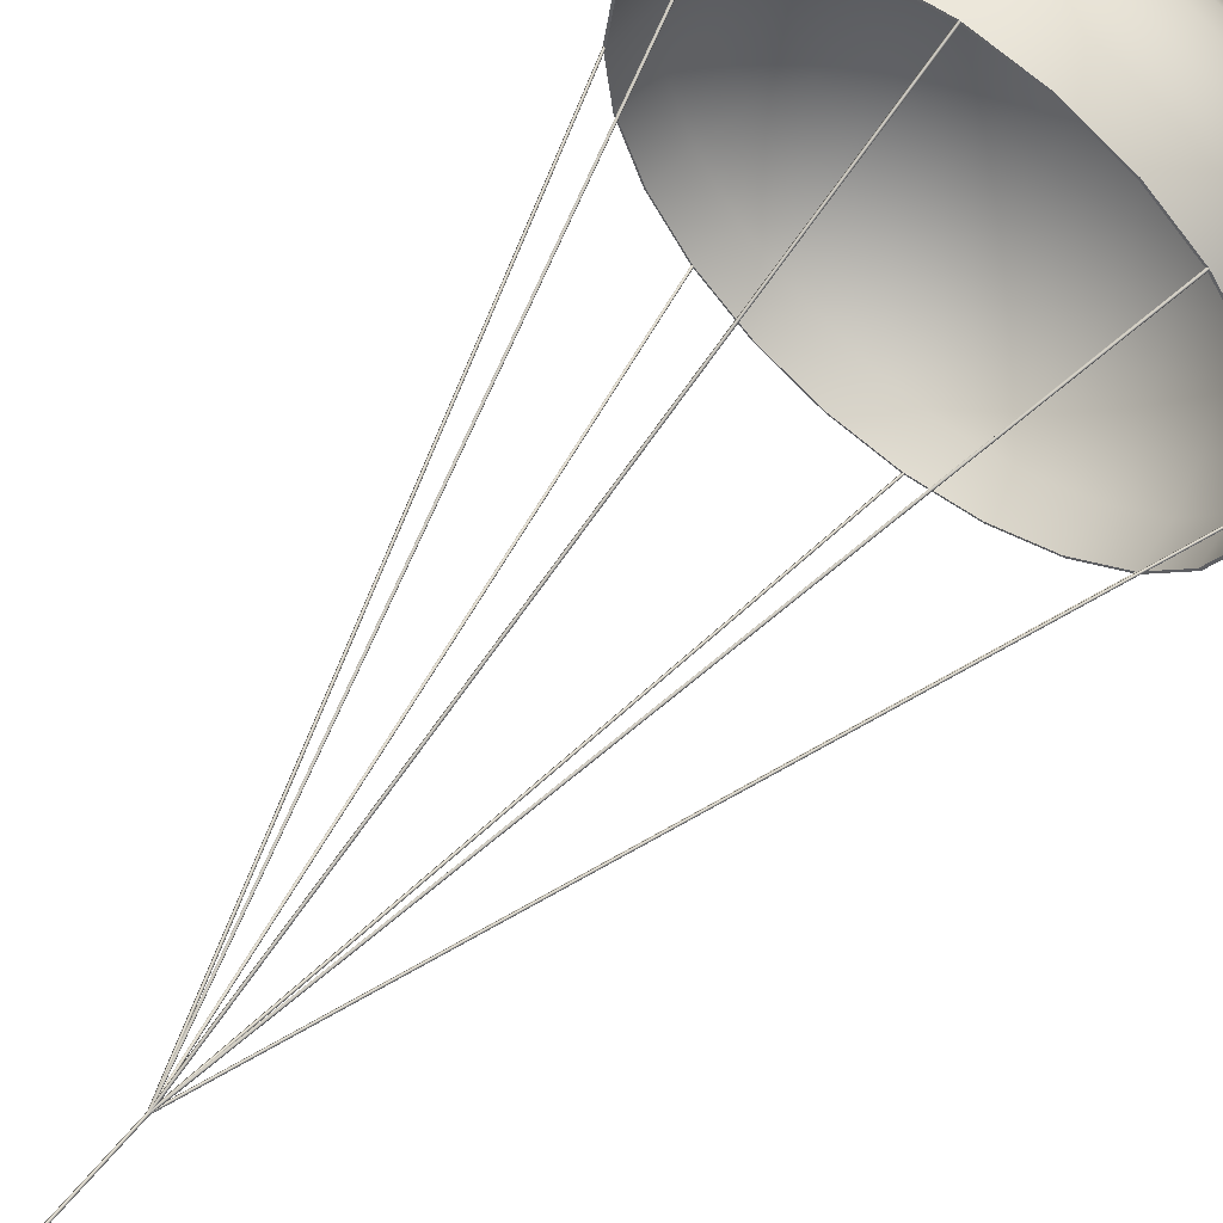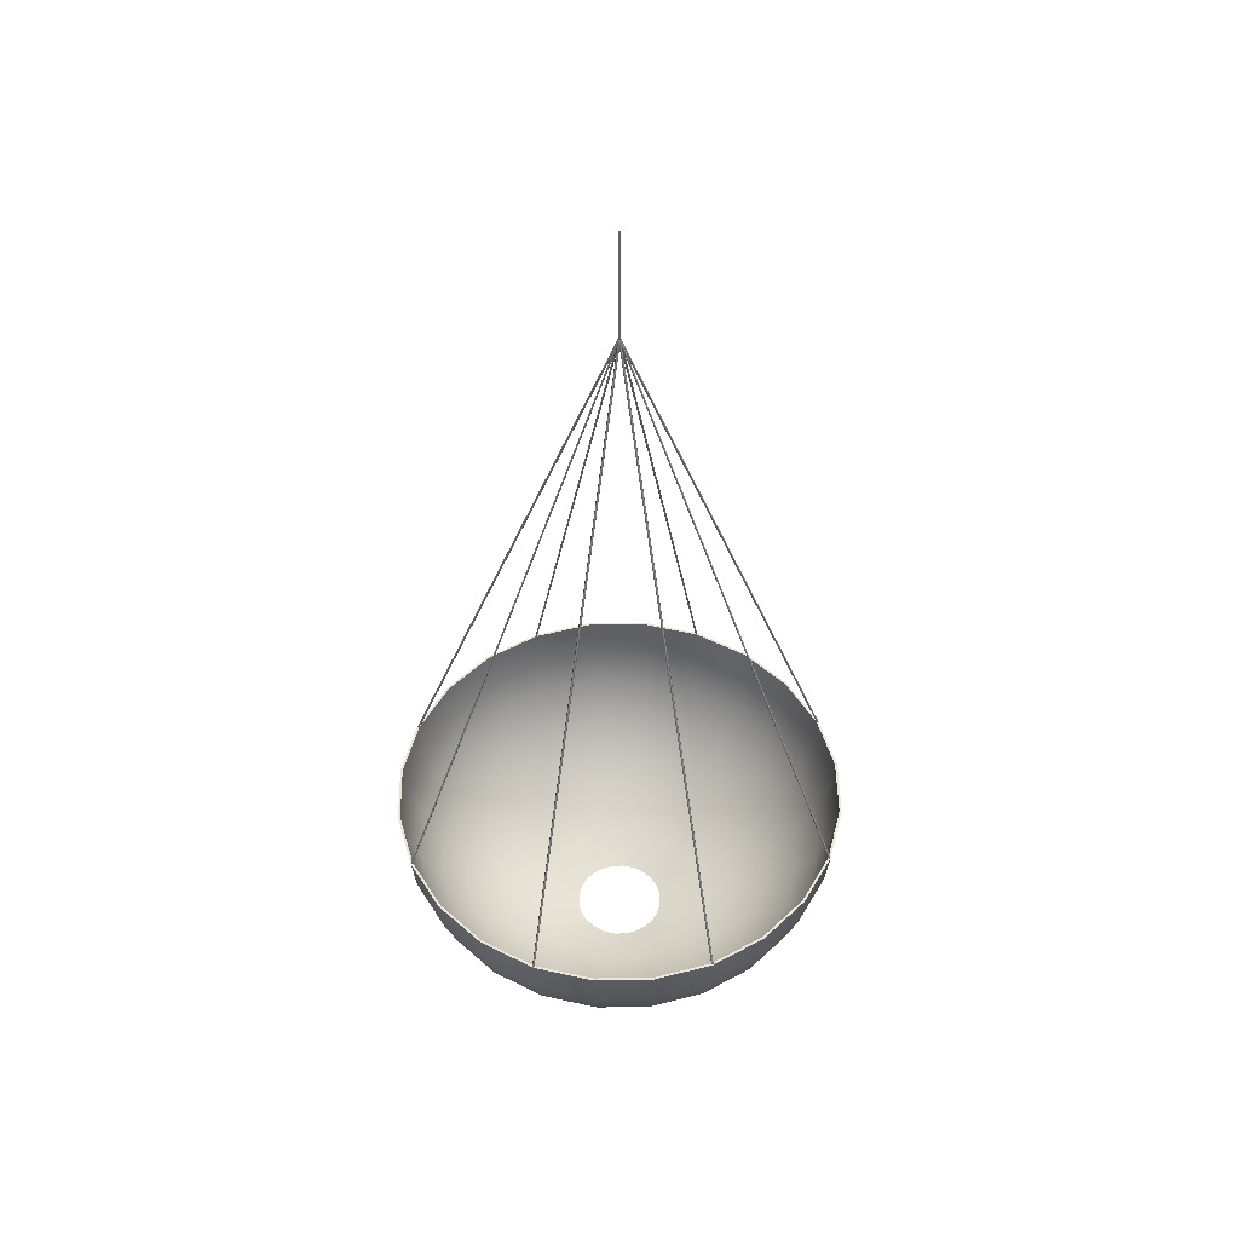
<metadata>
{"format":"obj","ext":"obj","renderer":"f3d","projection":"perspective","resolution":1024,"background":"white","views":[{"elev":62.5,"azim":39.3,"up":"+Y"},{"elev":49.5,"azim":66.6,"up":"+Z"}]}
</metadata>
<code>
o Alnair_Parachute_1_Canopy
v 1.531 -3.113e-13 -16.29
v 1.479 0.3962 -16.29
v 1.326 0.7654 -16.29
v 1.082 1.082 -16.29
v 0.7654 1.326 -16.29
v 0.3962 1.479 -16.29
v 4.591e-16 1.531 -16.29
v -0.3962 1.479 -16.29
v -0.7654 1.326 -16.29
v -1.082 1.082 -16.29
v -1.326 0.7654 -16.29
v -1.479 0.3962 -16.29
v -1.531 -3.111e-13 -16.29
v -1.479 -0.3962 -16.29
v -1.326 -0.7654 -16.29
v -1.082 -1.082 -16.29
v -0.7654 -1.326 -16.29
v -0.3962 -1.479 -16.29
v 8.416e-17 -1.531 -16.29
v 0.3962 -1.479 -16.29
v 0.7654 -1.326 -16.29
v 1.082 -1.082 -16.29
v 1.326 -0.7654 -16.29
v 1.479 -0.3962 -16.29
v 2.222 -3.113e-13 -15.96
v 2.147 0.5752 -15.96
v 1.925 1.111 -15.96
v 1.571 1.571 -15.96
v 1.111 1.925 -15.96
v 0.5752 2.147 -15.96
v 5.014e-16 2.222 -15.96
v -0.5752 2.147 -15.96
v -1.111 1.925 -15.96
v -1.571 1.571 -15.96
v -1.925 1.111 -15.96
v -2.147 0.5752 -15.96
v -2.222 -3.111e-13 -15.96
v -2.147 -0.5752 -15.96
v -1.925 -1.111 -15.96
v -1.571 -1.571 -15.96
v -1.111 -1.925 -15.96
v -0.5752 -2.147 -15.96
v -4.288e-17 -2.222 -15.96
v 0.5752 -2.147 -15.96
v 1.111 -1.925 -15.96
v 1.571 -1.571 -15.96
v 1.925 -1.111 -15.96
v 2.147 -0.5752 -15.96
v 2.828 -3.113e-13 -15.52
v 2.732 0.7321 -15.52
v 2.449 1.414 -15.52
v 2 2 -15.52
v 1.414 2.449 -15.52
v 0.7321 2.732 -15.52
v 5.385e-16 2.828 -15.52
v -0.7321 2.732 -15.52
v -1.414 2.449 -15.52
v -2 2 -15.52
v -2.449 1.414 -15.52
v -2.732 0.7321 -15.52
v -2.828 -3.11e-13 -15.52
v -2.732 -0.7321 -15.52
v -2.449 -1.414 -15.52
v -2 -2 -15.52
v -1.414 -2.449 -15.52
v -0.7321 -2.732 -15.52
v -1.542e-16 -2.828 -15.52
v 0.7321 -2.732 -15.52
v 1.414 -2.449 -15.52
v 2 -2 -15.52
v 2.449 -1.414 -15.52
v 2.732 -0.7321 -15.52
v 3.326 -3.114e-13 -14.98
v 3.213 0.8608 -14.98
v 2.88 1.663 -14.98
v 2.352 2.352 -14.98
v 1.663 2.88 -14.98
v 0.8608 3.213 -14.98
v 5.69e-16 3.326 -14.98
v -0.8608 3.213 -14.98
v -1.663 2.88 -14.98
v -2.352 2.352 -14.98
v -2.88 1.663 -14.98
v -3.213 0.8608 -14.98
v -3.326 -3.11e-13 -14.98
v -3.213 -0.8608 -14.98
v -2.88 -1.663 -14.98
v -2.352 -2.352 -14.98
v -1.663 -2.88 -14.98
v -0.8608 -3.213 -14.98
v -2.456e-16 -3.326 -14.98
v 0.8608 -3.213 -14.98
v 1.663 -2.88 -14.98
v 2.352 -2.352 -14.98
v 2.88 -1.663 -14.98
v 3.213 -0.8608 -14.98
v 3.696 -3.114e-13 -14.36
v 3.57 0.9565 -14.36
v 3.2 1.848 -14.36
v 2.613 2.613 -14.36
v 1.848 3.2 -14.36
v 0.9565 3.57 -14.36
v 5.916e-16 3.696 -14.36
v -0.9565 3.57 -14.36
v -1.848 3.2 -14.36
v -2.613 2.613 -14.36
v -3.2 1.848 -14.36
v -3.57 0.9565 -14.36
v -3.696 -3.11e-13 -14.36
v -3.57 -0.9565 -14.36
v -3.2 -1.848 -14.36
v -2.613 -2.613 -14.36
v -1.848 -3.2 -14.36
v -0.9565 -3.57 -14.36
v -3.135e-16 -3.696 -14.36
v 0.9565 -3.57 -14.36
v 1.848 -3.2 -14.36
v 2.613 -2.613 -14.36
v 3.2 -1.848 -14.36
v 3.57 -0.9565 -14.36
v 3.923 -3.114e-13 -13.7
v 3.789 1.015 -13.7
v 3.398 1.962 -13.7
v 2.774 2.774 -13.7
v 1.962 3.398 -13.7
v 1.015 3.789 -13.7
v 6.056e-16 3.923 -13.7
v -1.015 3.789 -13.7
v -1.962 3.398 -13.7
v -2.774 2.774 -13.7
v -3.398 1.962 -13.7
v -3.789 1.015 -13.7
v -3.923 -3.11e-13 -13.7
v -3.789 -1.015 -13.7
v -3.398 -1.962 -13.7
v -2.774 -2.774 -13.7
v -1.962 -3.398 -13.7
v -1.015 -3.789 -13.7
v -3.553e-16 -3.923 -13.7
v 1.015 -3.789 -13.7
v 1.962 -3.398 -13.7
v 2.774 -2.774 -13.7
v 3.398 -1.962 -13.7
v 3.789 -1.015 -13.7
v 4 -3.115e-13 -13
v 3.864 1.035 -13
v 3.464 2 -13
v 2.828 2.828 -13
v 2 3.464 -13
v 1.035 3.864 -13
v 6.103e-16 4 -13
v -1.035 3.864 -13
v -2 3.464 -13
v -2.828 2.828 -13
v -3.464 2 -13
v -3.864 1.035 -13
v -4 -3.11e-13 -13
v -3.864 -1.035 -13
v -3.464 -2 -13
v -2.828 -2.828 -13
v -2 -3.464 -13
v -1.035 -3.864 -13
v -3.694e-16 -4 -13
v 1.035 -3.864 -13
v 2 -3.464 -13
v 2.828 -2.828 -13
v 3.464 -2 -13
v 3.864 -1.035 -13
v 0.7804 -3.113e-13 -16.5
v 0.7538 0.202 -16.5
v 0.6758 0.3902 -16.5
v 0.5518 0.5518 -16.5
v 0.3902 0.6758 -16.5
v 0.202 0.7538 -16.5
v 1.356e-16 0.7804 -16.5
v -0.202 0.7538 -16.5
v -0.3902 0.6758 -16.5
v -0.5518 0.5518 -16.5
v -0.6758 0.3902 -16.5
v -0.7538 0.202 -16.5
v -0.7804 -3.112e-13 -16.5
v -0.7538 -0.202 -16.5
v -0.6758 -0.3902 -16.5
v -0.5518 -0.5518 -16.5
v -0.3902 -0.6758 -16.5
v -0.202 -0.7538 -16.5
v -5.556e-17 -0.7804 -16.5
v 0.202 -0.7538 -16.5
v 0.3902 -0.6758 -16.5
v 0.5518 -0.5518 -16.5
v 0.6758 -0.3902 -16.5
v 0.7538 -0.202 -16.5
v 1.515 -3.113e-13 -16.26
v 1.463 0.3921 -16.26
v 1.312 0.7576 -16.26
v 1.071 1.071 -16.26
v 0.7576 1.312 -16.26
v 0.3921 1.463 -16.26
v 4.632e-16 1.515 -16.26
v -0.3921 1.463 -16.26
v -0.7576 1.312 -16.26
v -1.071 1.071 -16.26
v -1.312 0.7576 -16.26
v -1.463 0.3921 -16.26
v -1.515 -3.111e-13 -16.26
v -1.463 -0.3921 -16.26
v -1.312 -0.7576 -16.26
v -1.071 -1.071 -16.26
v -0.7576 -1.312 -16.26
v -0.3921 -1.463 -16.26
v 6.214e-17 -1.515 -16.26
v 0.3921 -1.463 -16.26
v 0.7576 -1.312 -16.26
v 1.071 -1.071 -16.26
v 1.312 -0.7576 -16.26
v 1.463 -0.3921 -16.26
v 2.2 -3.113e-13 -15.93
v 2.125 0.5693 -15.93
v 1.905 1.1 -15.93
v 1.555 1.555 -15.93
v 1.1 1.905 -15.93
v 0.5693 2.125 -15.93
v 5.232e-16 2.2 -15.93
v -0.5693 2.125 -15.93
v -1.1 1.905 -15.93
v -1.555 1.555 -15.93
v -1.905 1.1 -15.93
v -2.125 0.5693 -15.93
v -2.2 -3.111e-13 -15.93
v -2.125 -0.5693 -15.93
v -1.905 -1.1 -15.93
v -1.555 -1.555 -15.93
v -1.1 -1.905 -15.93
v -0.5693 -2.125 -15.93
v -5.733e-17 -2.2 -15.93
v 0.5693 -2.125 -15.93
v 1.1 -1.905 -15.93
v 1.555 -1.555 -15.93
v 1.905 -1.1 -15.93
v 2.125 -0.5693 -15.93
v 2.8 -3.114e-13 -15.5
v 2.704 0.7246 -15.5
v 2.425 1.4 -15.5
v 1.98 1.98 -15.5
v 1.4 2.425 -15.5
v 0.7246 2.704 -15.5
v 5.244e-16 2.8 -15.5
v -0.7246 2.704 -15.5
v -1.4 2.425 -15.5
v -1.98 1.98 -15.5
v -2.425 1.4 -15.5
v -2.704 0.7246 -15.5
v -2.8 -3.111e-13 -15.5
v -2.704 -0.7246 -15.5
v -2.425 -1.4 -15.5
v -1.98 -1.98 -15.5
v -1.4 -2.425 -15.5
v -0.7246 -2.704 -15.5
v -1.47e-16 -2.8 -15.5
v 0.7246 -2.704 -15.5
v 1.4 -2.425 -15.5
v 1.98 -1.98 -15.5
v 2.425 -1.4 -15.5
v 2.704 -0.7246 -15.5
v 3.292 -3.113e-13 -14.96
v 3.18 0.8521 -14.96
v 2.851 1.646 -14.96
v 2.328 2.328 -14.96
v 1.646 2.851 -14.96
v 0.8521 3.18 -14.96
v 5.549e-16 3.292 -14.96
v -0.8521 3.18 -14.96
v -1.646 2.851 -14.96
v -2.328 2.328 -14.96
v -2.851 1.646 -14.96
v -3.18 0.8521 -14.96
v -3.292 -3.11e-13 -14.96
v -3.18 -0.8521 -14.96
v -2.851 -1.646 -14.96
v -2.328 -2.328 -14.96
v -1.646 -2.851 -14.96
v -0.8521 -3.18 -14.96
v -2.422e-16 -3.292 -14.96
v 0.8521 -3.18 -14.96
v 1.646 -2.851 -14.96
v 2.328 -2.328 -14.96
v 2.851 -1.646 -14.96
v 3.18 -0.8521 -14.96
v 3.658 -3.114e-13 -14.35
v 3.533 0.9468 -14.35
v 3.168 1.829 -14.35
v 2.587 2.587 -14.35
v 1.829 3.168 -14.35
v 0.9468 3.533 -14.35
v 5.966e-16 3.658 -14.35
v -0.9468 3.533 -14.35
v -1.829 3.168 -14.35
v -2.587 2.587 -14.35
v -3.168 1.829 -14.35
v -3.533 0.9468 -14.35
v -3.658 -3.11e-13 -14.35
v -3.533 -0.9468 -14.35
v -3.168 -1.829 -14.35
v -2.587 -2.587 -14.35
v -1.829 -3.168 -14.35
v -0.9468 -3.533 -14.35
v -2.941e-16 -3.658 -14.35
v 0.9468 -3.533 -14.35
v 1.829 -3.168 -14.35
v 2.587 -2.587 -14.35
v 3.168 -1.829 -14.35
v 3.533 -0.9468 -14.35
v 3.883 -3.114e-13 -13.69
v 3.751 1.005 -13.69
v 3.363 1.942 -13.69
v 2.746 2.746 -13.69
v 1.942 3.363 -13.69
v 1.005 3.751 -13.69
v 5.92e-16 3.883 -13.69
v -1.005 3.751 -13.69
v -1.942 3.363 -13.69
v -2.746 2.746 -13.69
v -3.363 1.942 -13.69
v -3.751 1.005 -13.69
v -3.883 -3.11e-13 -13.69
v -3.751 -1.005 -13.69
v -3.363 -1.942 -13.69
v -2.746 -2.746 -13.69
v -1.942 -3.363 -13.69
v -1.005 -3.751 -13.69
v -3.373e-16 -3.883 -13.69
v 1.005 -3.751 -13.69
v 1.942 -3.363 -13.69
v 2.746 -2.746 -13.69
v 3.363 -1.942 -13.69
v 3.751 -1.005 -13.69
v 3.96 -3.115e-13 -13
v 3.825 1.025 -13
v 3.429 1.98 -13
v 2.8 2.8 -13
v 1.98 3.429 -13
v 1.025 3.825 -13
v 6.035e-16 3.96 -13
v -1.025 3.825 -13
v -1.98 3.429 -13
v -2.8 2.8 -13
v -3.429 1.98 -13
v -3.825 1.025 -13
v -3.96 -3.111e-13 -13
v -3.825 -1.025 -13
v -3.429 -1.98 -13
v -2.8 -2.8 -13
v -1.98 -3.429 -13
v -1.025 -3.825 -13
v -3.525e-16 -3.96 -13
v 1.025 -3.825 -13
v 1.98 -3.429 -13
v 2.8 -2.8 -13
v 3.429 -1.98 -13
v 3.825 -1.025 -13
v -0.01414 0.01414 -2
v 0.01414 0.01414 -2
v 0.01414 -0.01414 -2
v -0.01414 -0.01414 -2
v -2.828 -2.799 -13
v -2.799 -2.799 -13
v -2.799 -2.828 -13
v -2.828 -2.828 -13
v 0.01414 -0.01414 -2
v -0.01414 -0.01414 -2
v -0.01414 0.01414 -2
v 0.01414 0.01414 -2
v 2.828 2.799 -13
v 2.799 2.799 -13
v 2.799 2.828 -13
v 2.828 2.828 -13
v -5.545e-15 0.02 -2
v 0.02 -3.168e-13 -2
v -5.552e-15 -0.02 -2
v -0.02 -3.168e-13 -2
v -3.979 0.02 -13
v -3.959 -3.467e-13 -13
v -3.979 -0.02 -13
v -3.999 -3.465e-13 -13
v 5.542e-15 -0.02 -2
v -0.02 -3.168e-13 -2
v 5.552e-15 0.02 -2
v 0.02 -3.168e-13 -2
v 3.979 -0.02 -13
v 3.959 -3.485e-13 -13
v 3.979 0.02 -13
v 3.999 -3.485e-13 -13
v 0.01414 0.01414 -2
v 0.01414 -0.01414 -2
v -0.01414 -0.01414 -2
v -0.01414 0.01414 -2
v -2.799 2.828 -13
v -2.799 2.799 -13
v -2.828 2.799 -13
v -2.828 2.828 -13
v -0.01414 -0.01414 -2
v -0.01414 0.01414 -2
v 0.01414 0.01414 -2
v 0.01414 -0.01414 -2
v 2.799 -2.828 -13
v 2.799 -2.799 -13
v 2.828 -2.799 -13
v 2.828 -2.828 -13
v 0.02 -3.113e-13 -2
v 1.431e-18 -0.02 -2
v -0.02 -3.113e-13 -2
v -3.467e-18 0.02 -2
v 0.02 3.979 -13
v 1.431e-18 3.959 -13
v -0.02 3.979 -13
v -3.467e-18 3.999 -13
v -0.02 -3.224e-13 -2
v -7.891e-19 0.02 -2
v 0.02 -3.224e-13 -2
v -7.891e-19 -0.02 -2
v -0.02 -3.979 -13
v -4.881e-16 -3.959 -13
v 0.02 -3.979 -13
v -4.881e-16 -3.999 -13
v 0.02 -3.113e-13 0
v 1.431e-18 -0.02 0
v -0.02 -3.113e-13 0
v -3.467e-18 0.02 0
v 0.02 -3.113e-13 -2
v 1.431e-18 -0.02 -2
v -0.02 -3.113e-13 -2
v -3.467e-18 0.02 -2
g Alnair_Parachute_1_Canopy_Alnair_Parachute_1_Canopy_auv
f 1 24 192 169
f 1 25 48 24
f 2 26 25 1
f 3 27 26 2
f 4 28 27 3
f 5 29 28 4
f 6 30 29 5
f 7 31 30 6
f 8 32 31 7
f 9 33 32 8
f 10 34 33 9
f 11 35 34 10
f 12 36 35 11
f 13 37 36 12
f 14 38 37 13
f 15 39 38 14
f 16 40 39 15
f 17 41 40 16
f 18 42 41 17
f 19 43 42 18
f 20 44 43 19
f 21 45 44 20
f 22 46 45 21
f 23 47 46 22
f 24 48 47 23
f 25 49 72 48
f 26 50 49 25
f 27 51 50 26
f 28 52 51 27
f 29 53 52 28
f 30 54 53 29
f 31 55 54 30
f 32 56 55 31
f 33 57 56 32
f 34 58 57 33
f 35 59 58 34
f 36 60 59 35
f 37 61 60 36
f 38 62 61 37
f 39 63 62 38
f 40 64 63 39
f 41 65 64 40
f 42 66 65 41
f 43 67 66 42
f 44 68 67 43
f 45 69 68 44
f 46 70 69 45
f 47 71 70 46
f 48 72 71 47
f 49 73 96 72
f 50 74 73 49
f 51 75 74 50
f 52 76 75 51
f 53 77 76 52
f 54 78 77 53
f 55 79 78 54
f 56 80 79 55
f 57 81 80 56
f 58 82 81 57
f 59 83 82 58
f 60 84 83 59
f 61 85 84 60
f 62 86 85 61
f 63 87 86 62
f 64 88 87 63
f 65 89 88 64
f 66 90 89 65
f 67 91 90 66
f 68 92 91 67
f 69 93 92 68
f 70 94 93 69
f 71 95 94 70
f 72 96 95 71
f 73 97 120 96
f 74 98 97 73
f 75 99 98 74
f 76 100 99 75
f 77 101 100 76
f 78 102 101 77
f 79 103 102 78
f 80 104 103 79
f 81 105 104 80
f 82 106 105 81
f 83 107 106 82
f 84 108 107 83
f 85 109 108 84
f 86 110 109 85
f 87 111 110 86
f 88 112 111 87
f 89 113 112 88
f 90 114 113 89
f 91 115 114 90
f 92 116 115 91
f 93 117 116 92
f 94 118 117 93
f 95 119 118 94
f 96 120 119 95
f 97 121 144 120
f 98 122 121 97
f 99 123 122 98
f 100 124 123 99
f 101 125 124 100
f 102 126 125 101
f 103 127 126 102
f 104 128 127 103
f 105 129 128 104
f 106 130 129 105
f 107 131 130 106
f 108 132 131 107
f 109 133 132 108
f 110 134 133 109
f 111 135 134 110
f 112 136 135 111
f 113 137 136 112
f 114 138 137 113
f 115 139 138 114
f 116 140 139 115
f 117 141 140 116
f 118 142 141 117
f 119 143 142 118
f 120 144 143 119
f 121 145 168 144
f 122 146 145 121
f 123 147 146 122
f 124 148 147 123
f 125 149 148 124
f 126 150 149 125
f 127 151 150 126
f 128 152 151 127
f 129 153 152 128
f 130 154 153 129
f 131 155 154 130
f 132 156 155 131
f 133 157 156 132
f 134 158 157 133
f 135 159 158 134
f 136 160 159 135
f 137 161 160 136
f 138 162 161 137
f 139 163 162 138
f 140 164 163 139
f 141 165 164 140
f 142 166 165 141
f 143 167 166 142
f 144 168 167 143
f 169 170 2 1
f 170 171 3 2
f 171 172 4 3
f 172 173 5 4
f 173 174 6 5
f 174 175 7 6
f 175 176 8 7
f 176 177 9 8
f 177 178 10 9
f 178 179 11 10
f 179 180 12 11
f 180 181 13 12
f 181 182 14 13
f 182 183 15 14
f 183 184 16 15
f 184 185 17 16
f 185 186 18 17
f 186 187 19 18
f 187 188 20 19
f 188 189 21 20
f 189 190 22 21
f 190 191 23 22
f 191 192 24 23
f 417 421 424 420
f 418 422 421 417
f 419 423 422 418
f 420 424 423 419
f 145 337 360 168
f 146 338 337 145
f 147 339 338 146
f 148 340 339 147
f 149 341 340 148
f 150 342 341 149
f 151 343 342 150
f 152 344 343 151
f 153 345 344 152
f 154 346 345 153
f 155 347 346 154
f 156 348 347 155
f 157 349 348 156
f 158 350 349 157
f 159 351 350 158
f 160 352 351 159
f 161 353 352 160
f 162 354 353 161
f 163 355 354 162
f 164 356 355 163
f 165 357 356 164
f 166 358 357 165
f 167 359 358 166
f 168 360 359 167
f 361 365 368 364
f 362 366 365 361
f 363 367 366 362
f 364 368 367 363
f 369 373 376 372
f 370 374 373 369
f 371 375 374 370
f 372 376 375 371
f 377 381 384 380
f 378 382 381 377
f 379 383 382 378
f 380 384 383 379
f 385 389 392 388
f 386 390 389 385
f 387 391 390 386
f 388 392 391 387
f 393 397 400 396
f 394 398 397 393
f 395 399 398 394
f 396 400 399 395
f 401 405 408 404
f 402 406 405 401
f 403 407 406 402
f 404 408 407 403
f 409 413 416 412
f 410 414 413 409
f 411 415 414 410
f 412 416 415 411
f 425 429 432 428
f 426 430 429 425
f 427 431 430 426
f 428 432 431 427
f 169 193 194 170
f 170 194 195 171
f 171 195 196 172
f 172 196 197 173
f 173 197 198 174
f 174 198 199 175
f 175 199 200 176
f 176 200 201 177
f 177 201 202 178
f 178 202 203 179
f 179 203 204 180
f 180 204 205 181
f 181 205 206 182
f 182 206 207 183
f 183 207 208 184
f 184 208 209 185
f 185 209 210 186
f 186 210 211 187
f 187 211 212 188
f 188 212 213 189
f 189 213 214 190
f 190 214 215 191
f 191 215 216 192
f 192 216 193 169
f 193 217 218 194
f 194 218 219 195
f 195 219 220 196
f 196 220 221 197
f 197 221 222 198
f 198 222 223 199
f 199 223 224 200
f 200 224 225 201
f 201 225 226 202
f 202 226 227 203
f 203 227 228 204
f 204 228 229 205
f 205 229 230 206
f 206 230 231 207
f 207 231 232 208
f 208 232 233 209
f 209 233 234 210
f 210 234 235 211
f 211 235 236 212
f 212 236 237 213
f 213 237 238 214
f 214 238 239 215
f 215 239 240 216
f 216 240 217 193
f 217 241 242 218
f 218 242 243 219
f 219 243 244 220
f 220 244 245 221
f 221 245 246 222
f 222 246 247 223
f 223 247 248 224
f 224 248 249 225
f 225 249 250 226
f 226 250 251 227
f 227 251 252 228
f 228 252 253 229
f 229 253 254 230
f 230 254 255 231
f 231 255 256 232
f 232 256 257 233
f 233 257 258 234
f 234 258 259 235
f 235 259 260 236
f 236 260 261 237
f 237 261 262 238
f 238 262 263 239
f 239 263 264 240
f 240 264 241 217
f 241 265 266 242
f 242 266 267 243
f 243 267 268 244
f 244 268 269 245
f 245 269 270 246
f 246 270 271 247
f 247 271 272 248
f 248 272 273 249
f 249 273 274 250
f 250 274 275 251
f 251 275 276 252
f 252 276 277 253
f 253 277 278 254
f 254 278 279 255
f 255 279 280 256
f 256 280 281 257
f 257 281 282 258
f 258 282 283 259
f 259 283 284 260
f 260 284 285 261
f 261 285 286 262
f 262 286 287 263
f 263 287 288 264
f 264 288 265 241
f 265 289 290 266
f 266 290 291 267
f 267 291 292 268
f 268 292 293 269
f 269 293 294 270
f 270 294 295 271
f 271 295 296 272
f 272 296 297 273
f 273 297 298 274
f 274 298 299 275
f 275 299 300 276
f 276 300 301 277
f 277 301 302 278
f 278 302 303 279
f 279 303 304 280
f 280 304 305 281
f 281 305 306 282
f 282 306 307 283
f 283 307 308 284
f 284 308 309 285
f 285 309 310 286
f 286 310 311 287
f 287 311 312 288
f 288 312 289 265
f 289 313 314 290
f 290 314 315 291
f 291 315 316 292
f 292 316 317 293
f 293 317 318 294
f 294 318 319 295
f 295 319 320 296
f 296 320 321 297
f 297 321 322 298
f 298 322 323 299
f 299 323 324 300
f 300 324 325 301
f 301 325 326 302
f 302 326 327 303
f 303 327 328 304
f 304 328 329 305
f 305 329 330 306
f 306 330 331 307
f 307 331 332 308
f 308 332 333 309
f 309 333 334 310
f 310 334 335 311
f 311 335 336 312
f 312 336 313 289
f 313 337 338 314
f 314 338 339 315
f 315 339 340 316
f 316 340 341 317
f 317 341 342 318
f 318 342 343 319
f 319 343 344 320
f 320 344 345 321
f 321 345 346 322
f 322 346 347 323
f 323 347 348 324
f 324 348 349 325
f 325 349 350 326
f 326 350 351 327
f 327 351 352 328
f 328 352 353 329
f 329 353 354 330
f 330 354 355 331
f 331 355 356 332
f 332 356 357 333
f 333 357 358 334
f 334 358 359 335
f 335 359 360 336
f 336 360 337 313

</code>
